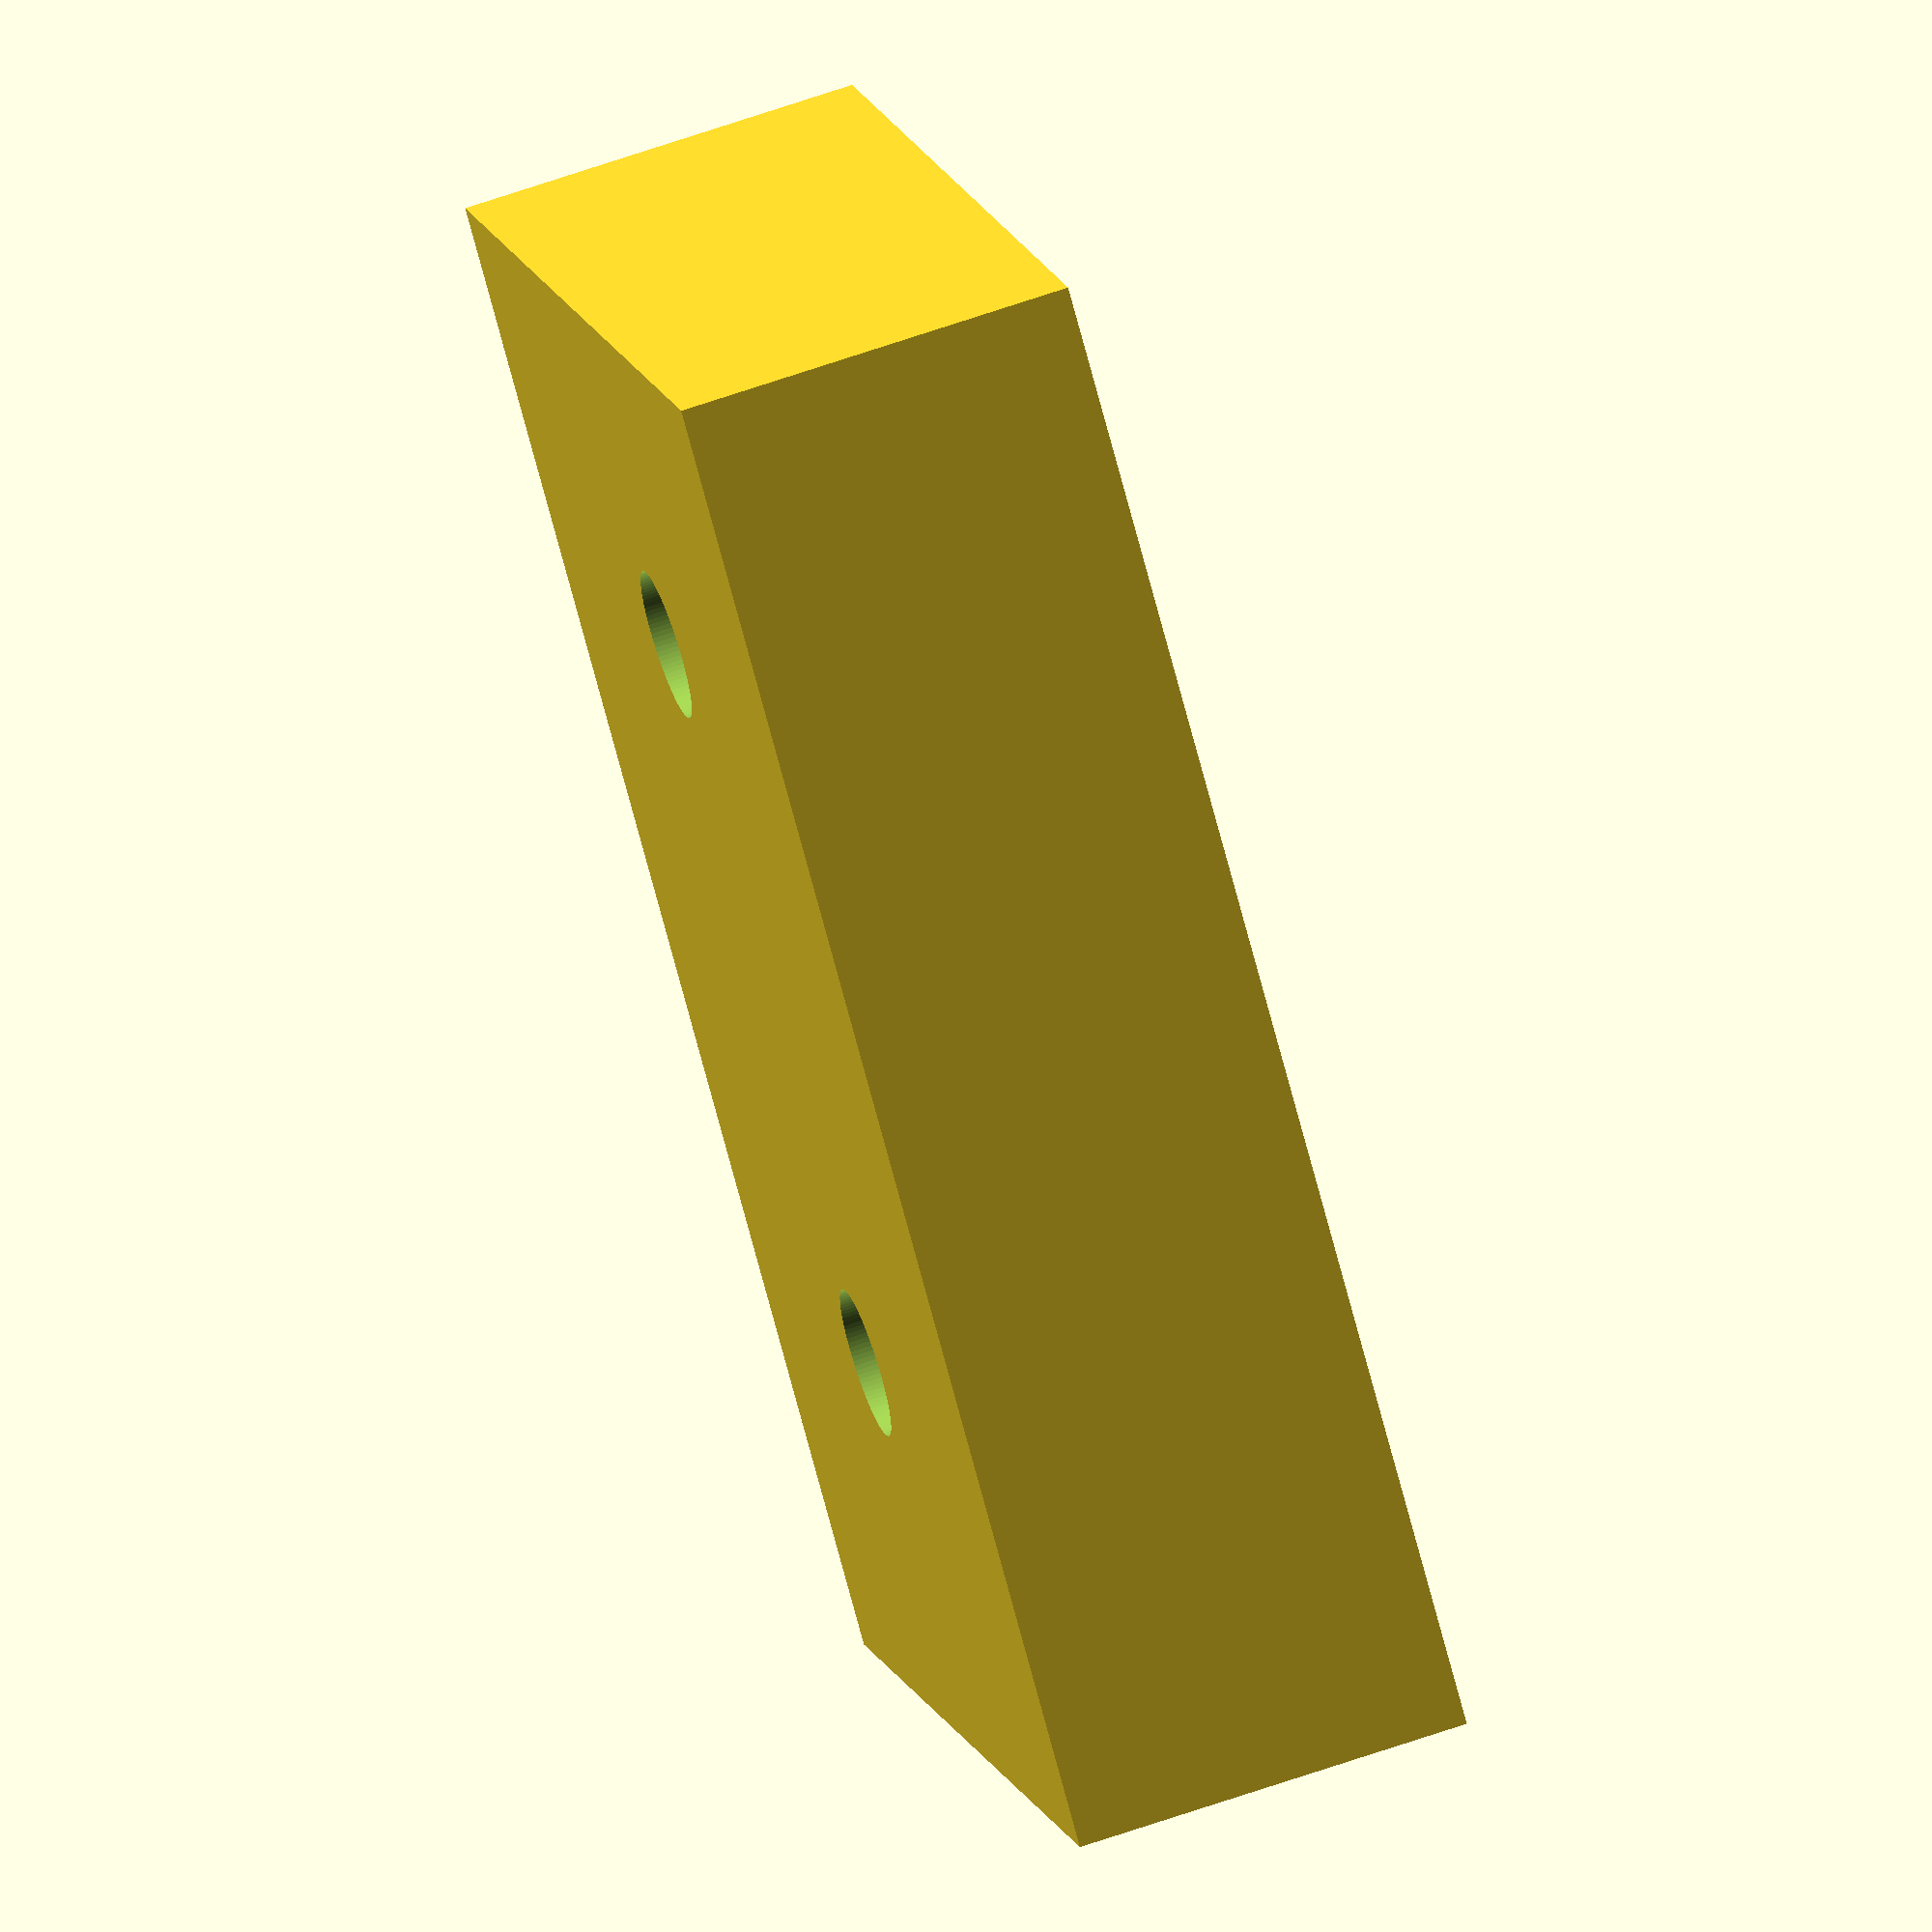
<openscad>
difference(){
	union(){

       translate([40,65,55-8]){
           cube([20,30,8], center=false);
       }


	}
	union() {
       translate([50,60-7+35,-10]){
            rotate(a = [0,0,90]) {
              cylinder(h=100, r=1.5, $fn=100, center=false);
            }
       }	
       translate([50,60-7+20,-10]){
            rotate(a = [0,0,90]) {
              cylinder(h=100, r=1.5, $fn=100, center=false);
            }
       }	



        
	}
}

</openscad>
<views>
elev=295.8 azim=50.9 roll=250.5 proj=o view=solid
</views>
